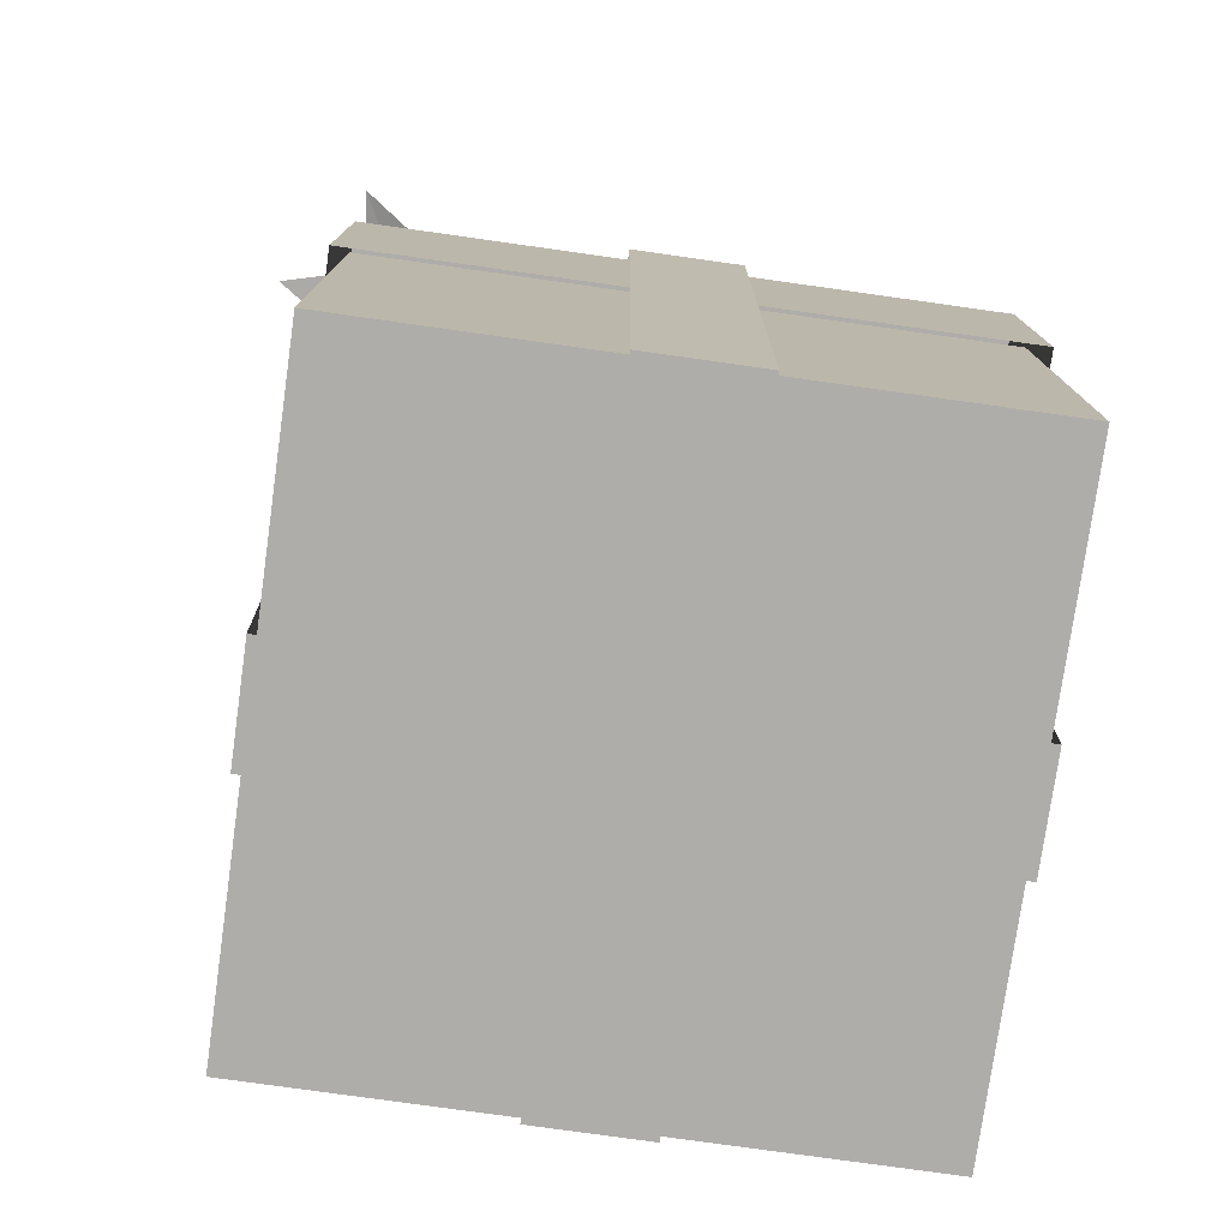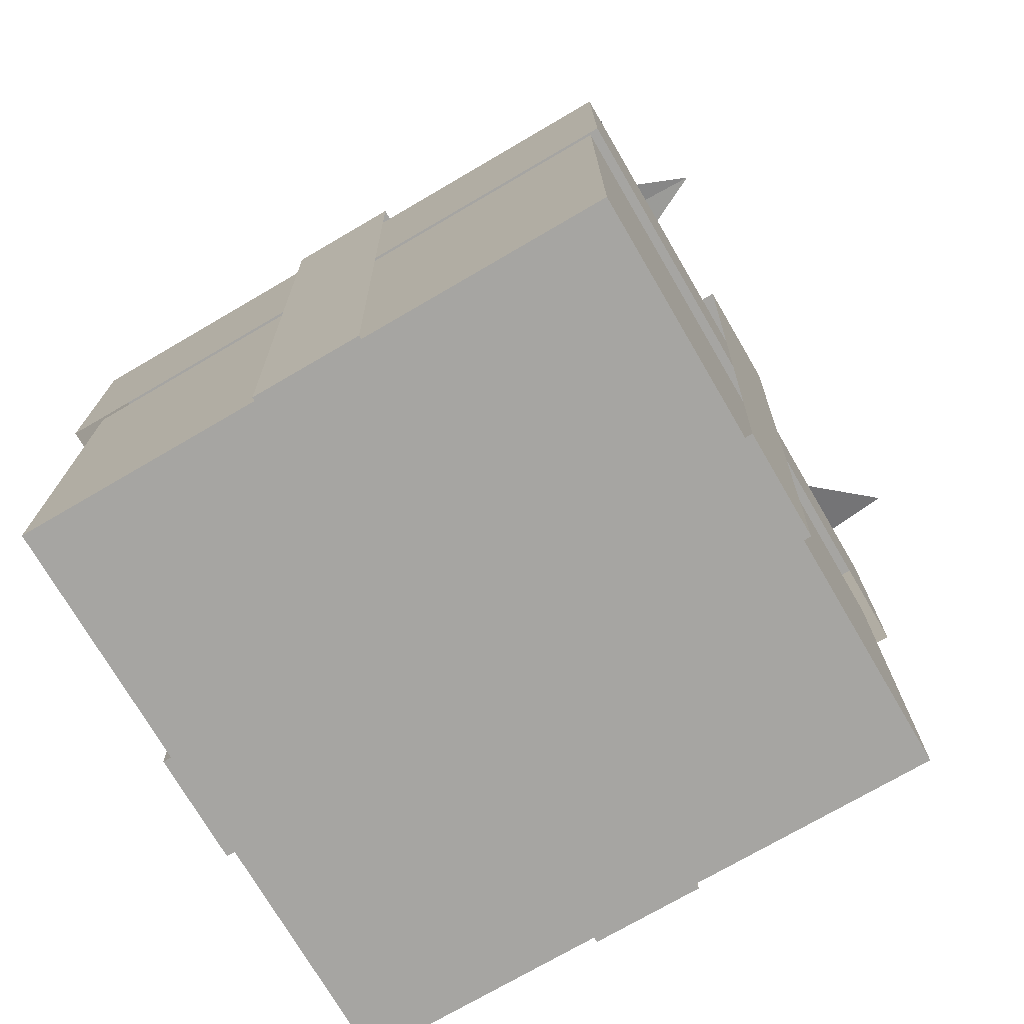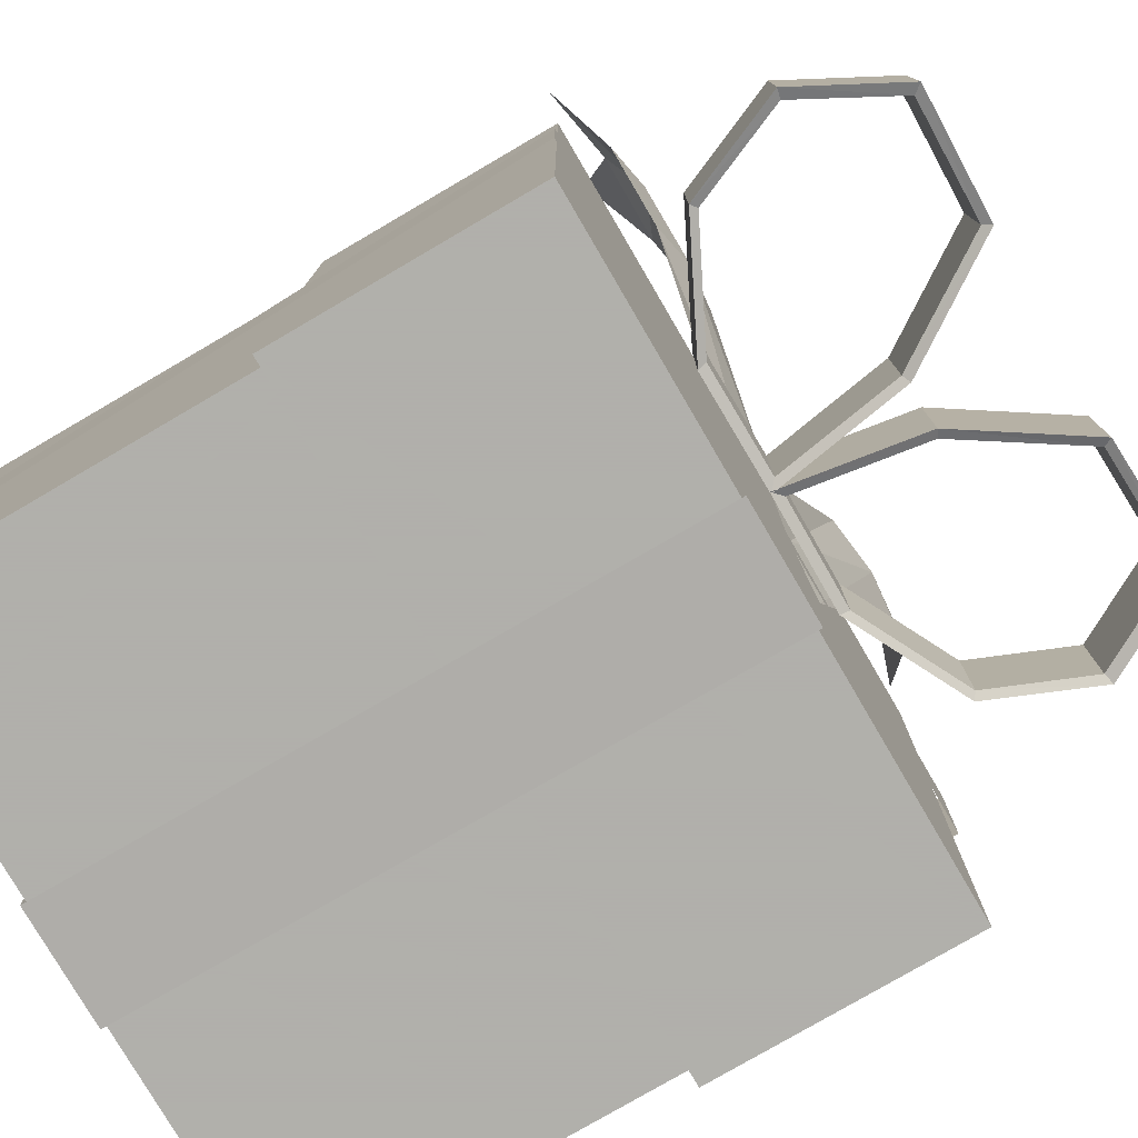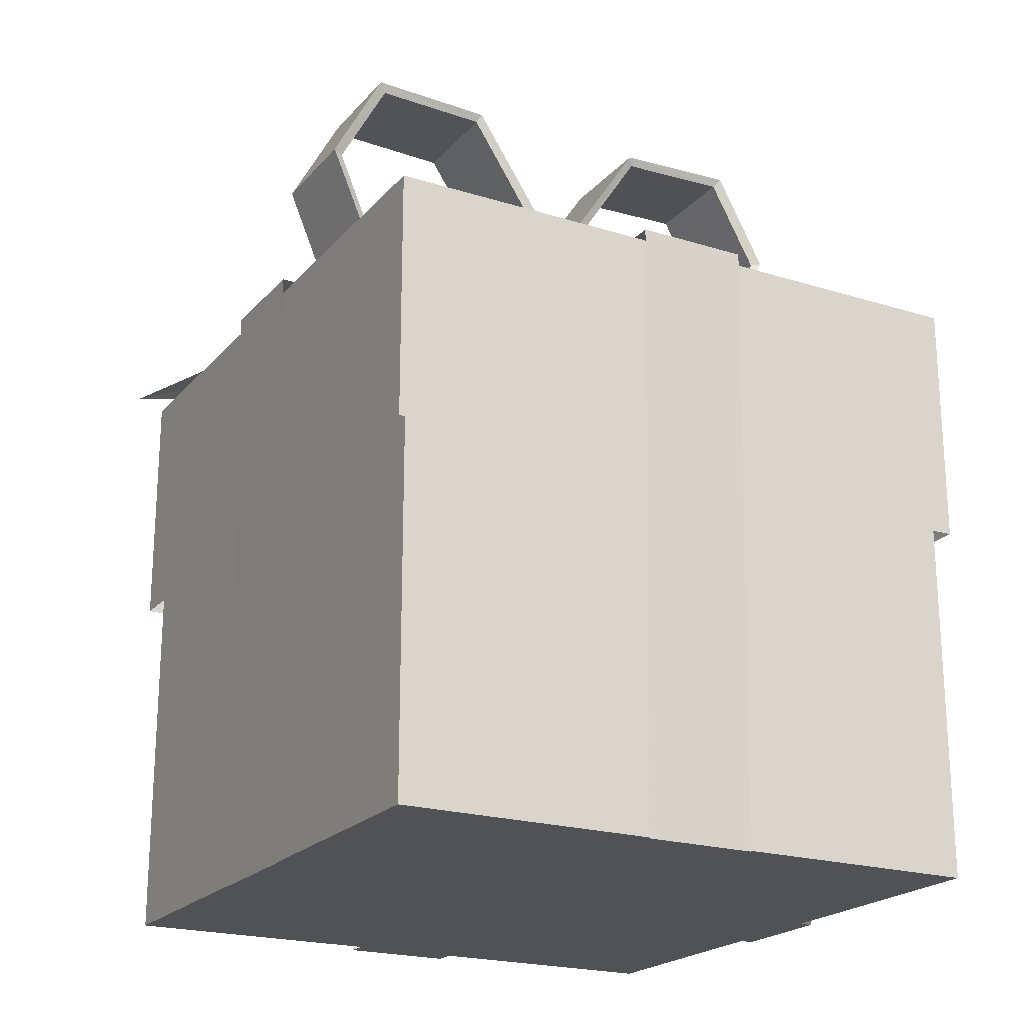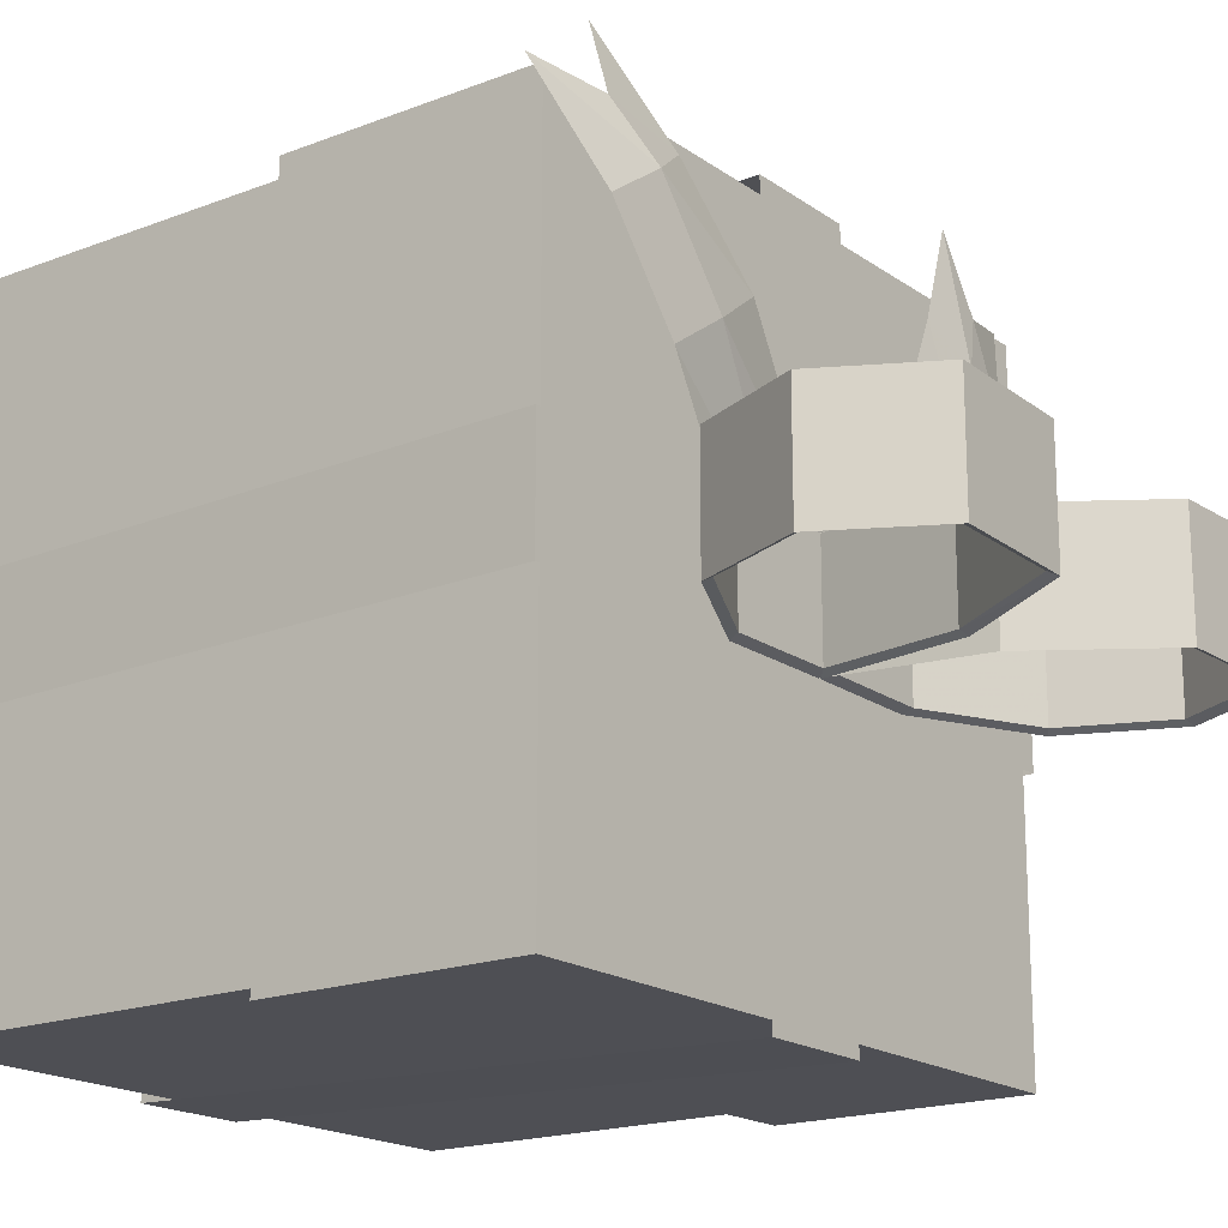
<metadata>
{"format":"obj","ext":"obj","renderer":"f3d","projection":"perspective","resolution":1024,"background":"white","views":[{"elev":-77.2,"azim":82.0,"up":"+Y"},{"elev":-73.7,"azim":-59.7,"up":"+Y"},{"elev":-78.4,"azim":120.3,"up":"+Z"},{"elev":-21.2,"azim":151.0,"up":"+Y"},{"elev":-18.3,"azim":126.8,"up":"+Z"}]}
</metadata>
<code>
g mesh_present
v 0.003342 0.112 -0.001216
v 0.03167 0.1555 -0.001216
v 0.03167 0.1555 -0.04197
v 0.003342 0.112 -0.04197
v -0.004585 0.06242 -0.001216
v -0.004585 0.06242 -0.04197
v 0.03725 0.06206 -0.001216
v 0.03725 0.06206 -0.04197
v 0.03167 0.1555 -0.001216
v 0.07615 0.1569 -0.001216
v 0.07615 0.1569 -0.04197
v 0.03167 0.1555 -0.04197
v 0.07615 0.1569 -0.001216
v 0.09549 0.1211 -0.001216
v 0.09549 0.1211 -0.04197
v 0.07615 0.1569 -0.04197
v 0.09549 0.1211 -0.001216
v 0.07972 0.08347 -0.001216
v 0.07972 0.08347 -0.04197
v 0.09549 0.1211 -0.04197
v 0.07972 0.08347 -0.001216
v 0.03725 0.06206 -0.001216
v 0.03725 0.06206 -0.04197
v 0.07972 0.08347 -0.04197
v 0.0001981 0.1135 0.000371
v 0.0001981 0.1135 -0.04355
v 0.02989 0.1587 -0.04355
v 0.02989 0.1587 0.000371
v 0.09948 0.1221 0.000371
v 0.09948 0.1221 -0.04355
v 0.0823 0.0815 -0.04355
v 0.0823 0.0815 0.000371
v 0.0823 0.0815 0.000371
v 0.0823 0.0815 -0.04355
v 0.03651 0.05843 -0.04355
v 0.03651 0.05843 0.000371
v -0.008574 0.05882 -0.04355
v 0.0001981 0.1135 -0.04355
v 0.0001981 0.1135 0.000371
v -0.008574 0.05882 0.000371
v 0.003342 0.112 -0.001216
v -0.004585 0.06242 -0.001216
v -0.008574 0.05882 0.000371
v 0.0001981 0.1135 0.000371
v 0.0001981 0.1135 0.000371
v 0.02989 0.1587 0.000371
v 0.03167 0.1555 -0.001216
v 0.003342 0.112 -0.001216
v 0.02989 0.1587 -0.04355
v 0.0001981 0.1135 -0.04355
v 0.003342 0.112 -0.04197
v 0.03167 0.1555 -0.04197
v 0.02989 0.1587 0.000371
v 0.07615 0.1569 -0.001216
v 0.03167 0.1555 -0.001216
v 0.07894 0.1605 0.000371
v 0.07894 0.1605 -0.04355
v 0.02989 0.1587 -0.04355
v 0.03167 0.1555 -0.04197
v 0.07615 0.1569 -0.04197
v 0.07894 0.1605 0.000371
v 0.09549 0.1211 -0.001216
v 0.07615 0.1569 -0.001216
v 0.09948 0.1221 0.000371
v 0.09948 0.1221 -0.04355
v 0.07894 0.1605 -0.04355
v 0.07615 0.1569 -0.04197
v 0.09549 0.1211 -0.04197
v 0.09948 0.1221 0.000371
v 0.0823 0.0815 0.000371
v 0.07972 0.08347 -0.001216
v 0.09549 0.1211 -0.001216
v 0.0823 0.0815 -0.04355
v 0.09948 0.1221 -0.04355
v 0.09549 0.1211 -0.04197
v 0.07972 0.08347 -0.04197
v 0.0823 0.0815 0.000371
v 0.03651 0.05843 0.000371
v 0.03725 0.06206 -0.001216
v 0.07972 0.08347 -0.001216
v 0.03651 0.05843 -0.04355
v 0.0823 0.0815 -0.04355
v 0.07972 0.08347 -0.04197
v 0.03725 0.06206 -0.04197
v 0.03651 0.05843 0.000371
v -0.008574 0.05882 0.000371
v -0.004585 0.06242 -0.001216
v 0.03725 0.06206 -0.001216
v -0.008574 0.05882 -0.04355
v 0.03651 0.05843 -0.04355
v 0.03725 0.06206 -0.04197
v -0.004585 0.06242 -0.04197
v 0.003342 0.112 -0.04197
v 0.0001981 0.1135 -0.04355
v -0.008574 0.05882 -0.04355
v -0.004585 0.06242 -0.04197
v -0.01955 0.112 -0.04197
v -0.04788 0.1555 -0.04197
v -0.04788 0.1555 -0.001216
v -0.01955 0.112 -0.001216
v -0.01162 0.06242 -0.04197
v -0.01162 0.06242 -0.001216
v -0.05345 0.06206 -0.04197
v -0.05345 0.06206 -0.001216
v -0.04788 0.1555 -0.04197
v -0.09236 0.1569 -0.04197
v -0.09236 0.1569 -0.001216
v -0.04788 0.1555 -0.001216
v -0.09236 0.1569 -0.04197
v -0.1117 0.1211 -0.04197
v -0.1117 0.1211 -0.001216
v -0.09236 0.1569 -0.001216
v -0.1117 0.1211 -0.04197
v -0.09593 0.08347 -0.04197
v -0.09593 0.08347 -0.001216
v -0.1117 0.1211 -0.001216
v -0.09593 0.08347 -0.04197
v -0.05345 0.06206 -0.04197
v -0.05345 0.06206 -0.001216
v -0.09593 0.08347 -0.001216
v -0.01641 0.1135 -0.04355
v -0.01641 0.1135 0.000371
v -0.0461 0.1587 0.000371
v -0.0461 0.1587 -0.04355
v -0.1157 0.1221 -0.04355
v -0.1157 0.1221 0.000371
v -0.09851 0.0815 0.000371
v -0.09851 0.0815 -0.04355
v -0.09851 0.0815 -0.04355
v -0.09851 0.0815 0.000371
v -0.05272 0.05843 0.000371
v -0.05272 0.05843 -0.04355
v -0.007634 0.05882 0.000371
v -0.01641 0.1135 0.000371
v -0.01641 0.1135 -0.04355
v -0.007634 0.05882 -0.04355
v -0.01955 0.112 -0.04197
v -0.01162 0.06242 -0.04197
v -0.007634 0.05882 -0.04355
v -0.01641 0.1135 -0.04355
v -0.01641 0.1135 -0.04355
v -0.0461 0.1587 -0.04355
v -0.04788 0.1555 -0.04197
v -0.01955 0.112 -0.04197
v -0.0461 0.1587 0.000371
v -0.01641 0.1135 0.000371
v -0.01955 0.112 -0.001216
v -0.04788 0.1555 -0.001216
v -0.0461 0.1587 -0.04355
v -0.09236 0.1569 -0.04197
v -0.04788 0.1555 -0.04197
v -0.09516 0.1605 -0.04355
v -0.09516 0.1605 0.000371
v -0.0461 0.1587 0.000371
v -0.04788 0.1555 -0.001216
v -0.09236 0.1569 -0.001216
v -0.09516 0.1605 -0.04355
v -0.1117 0.1211 -0.04197
v -0.09236 0.1569 -0.04197
v -0.1157 0.1221 -0.04355
v -0.1157 0.1221 0.000371
v -0.09516 0.1605 0.000371
v -0.09236 0.1569 -0.001216
v -0.1117 0.1211 -0.001216
v -0.1157 0.1221 -0.04355
v -0.09851 0.0815 -0.04355
v -0.09593 0.08347 -0.04197
v -0.1117 0.1211 -0.04197
v -0.09851 0.0815 0.000371
v -0.1157 0.1221 0.000371
v -0.1117 0.1211 -0.001216
v -0.09593 0.08347 -0.001216
v -0.09851 0.0815 -0.04355
v -0.05272 0.05843 -0.04355
v -0.05345 0.06206 -0.04197
v -0.09593 0.08347 -0.04197
v -0.05272 0.05843 0.000371
v -0.09851 0.0815 0.000371
v -0.09593 0.08347 -0.001216
v -0.05345 0.06206 -0.001216
v -0.05272 0.05843 -0.04355
v -0.007634 0.05882 -0.04355
v -0.01162 0.06242 -0.04197
v -0.05345 0.06206 -0.04197
v -0.007634 0.05882 0.000371
v -0.05272 0.05843 0.000371
v -0.05345 0.06206 -0.001216
v -0.01162 0.06242 -0.001216
v -0.01955 0.112 -0.001216
v -0.01641 0.1135 0.000371
v -0.007634 0.05882 0.000371
v -0.01162 0.06242 -0.001216
v -0.0284 -0.1817 -0.1433
v 0.01486 -0.1817 -0.1433
v 0.01486 0.05629 -0.1501
v -0.0284 0.05629 -0.1501
v 0.01486 -0.1817 0.1001
v -0.0284 -0.1817 0.1001
v -0.0284 0.05629 0.1069
v 0.01486 0.05629 0.1069
v -0.0284 0.05629 -0.1501
v 0.01486 0.05629 -0.1501
v 0.01486 0.05629 0.1069
v -0.0284 0.05629 0.1069
v -0.0284 -0.1817 0.1001
v 0.01486 -0.1817 0.1001
v 0.01486 -0.1817 -0.1433
v -0.0284 -0.1817 -0.1433
v 0.1136 -0.1817 -0.04322
v 0.1136 -0.1817 3.164e-05
v 0.1204 0.05629 3.164e-05
v 0.1204 0.05629 -0.04322
v -0.1271 -0.1817 3.164e-05
v -0.1271 -0.1817 -0.04322
v -0.1339 0.05629 -0.04322
v -0.1339 0.05629 3.164e-05
v 0.1204 0.05629 -0.04322
v 0.1204 0.05629 3.164e-05
v -0.1339 0.05629 3.164e-05
v -0.1339 0.05629 -0.04322
v -0.1271 -0.1817 -0.04322
v -0.1271 -0.1817 3.164e-05
v 0.1136 -0.1817 3.164e-05
v 0.1136 -0.1817 -0.04322
v 0.06517 0.06309 0.09142
v 0.08372 0.07034 0.07804
v 0.09807 0.06297 0.09685
v 0.09117 0.05084 0.1267
v 0.08372 0.07034 0.07804
v 0.1024 0.06727 0.06457
v 0.1281 0.05744 0.09928
v 0.09807 0.06297 0.09685
v 0.05616 0.07116 0.0429
v 0.0748 0.06808 0.02942
v 0.1024 0.06727 0.06457
v 0.08372 0.07034 0.07804
v 0.03761 0.06907 0.05628
v 0.05616 0.07116 0.0429
v 0.08372 0.07034 0.07804
v 0.06517 0.06309 0.09142
v 0.006866 0.0585 -0.01443
v 0.02551 0.05837 -0.02791
v 0.0748 0.06808 0.02942
v 0.05616 0.07116 0.0429
v -0.01169 0.05935 -0.001049
v 0.006866 0.0585 -0.01443
v 0.05616 0.07116 0.0429
v 0.03761 0.06907 0.05628
v -0.09903 0.06923 0.0616
v -0.07869 0.07131 0.07209
v -0.08946 0.06634 0.09385
v -0.1198 0.0563 0.1019
v -0.07869 0.07131 0.07209
v -0.05848 0.06824 0.08308
v -0.07849 0.06279 0.1223
v -0.08946 0.06634 0.09385
v -0.06693 0.07234 0.04838
v -0.04658 0.06947 0.05918
v -0.05848 0.06824 0.08308
v -0.07869 0.07131 0.07209
v -0.08712 0.07005 0.03768
v -0.06693 0.07234 0.04838
v -0.07869 0.07131 0.07209
v -0.09903 0.06923 0.0616
v -0.02776 0.05587 -0.02576
v -0.00742 0.05913 -0.01496
v -0.04658 0.06947 0.05918
v -0.06693 0.07234 0.04838
v -0.04796 0.05477 -0.03646
v -0.02776 0.05587 -0.02576
v -0.06693 0.07234 0.04838
v -0.08712 0.07005 0.03768
v -0.1301 0.0547 -0.1449
v -0.1301 -0.04144 -0.1449
v 0.1166 -0.04144 -0.1449
v 0.1166 0.0547 -0.1449
v -0.1301 -0.04144 0.1017
v -0.1301 0.0547 0.1017
v 0.1166 0.0547 0.1017
v 0.1166 -0.04144 0.1017
v -0.1301 0.0547 0.1017
v -0.1301 0.0547 -0.1449
v 0.1166 0.0547 -0.1449
v 0.1166 0.0547 0.1017
v 0.1166 0.0547 -0.1449
v 0.1166 -0.04144 -0.1449
v 0.1166 -0.04144 0.1017
v 0.1166 0.0547 0.1017
v -0.1301 0.0547 0.1017
v -0.1301 -0.04144 0.1017
v -0.1301 -0.04144 -0.1449
v -0.1301 0.0547 -0.1449
v -0.1255 -0.1805 0.09715
v -0.1255 -0.01175 0.09715
v 0.112 -0.01175 0.09715
v 0.112 -0.1805 0.09715
v -0.1255 -0.01175 -0.1403
v -0.1255 -0.1805 -0.1403
v 0.112 -0.1805 -0.1403
v 0.112 -0.01175 -0.1403
v -0.1255 -0.1805 -0.1403
v -0.1255 -0.1805 0.09715
v 0.112 -0.1805 0.09715
v 0.112 -0.1805 -0.1403
v 0.112 -0.1805 0.09715
v 0.112 -0.01175 0.09715
v 0.112 -0.01175 -0.1403
v 0.112 -0.1805 -0.1403
v -0.1255 -0.1805 -0.1403
v -0.1255 -0.01175 -0.1403
v -0.1255 -0.01175 0.09715
v -0.1255 -0.1805 0.09715
g mesh_present_0
f 3 2 1
f 4 3 1
f 1 5 4
f 5 6 4
f 6 5 7
f 8 6 7
f 11 10 9
f 12 11 9
f 15 14 13
f 16 15 13
f 19 18 17
f 20 19 17
f 23 22 21
f 24 23 21
f 27 26 25
f 28 27 25
f 31 30 29
f 32 31 29
f 35 34 33
f 36 35 33
f 39 38 37
f 40 39 37
f 43 42 41
f 44 43 41
f 47 46 45
f 48 47 45
f 51 50 49
f 52 51 49
f 55 54 53
f 54 56 53
f 56 57 53
f 57 58 53
f 59 58 57
f 60 59 57
f 63 62 61
f 62 64 61
f 64 65 61
f 65 66 61
f 67 66 65
f 68 67 65
f 71 70 69
f 72 71 69
f 75 74 73
f 76 75 73
f 79 78 77
f 80 79 77
f 83 82 81
f 84 83 81
f 87 86 85
f 88 87 85
f 91 90 89
f 92 91 89
f 95 94 93
f 96 95 93
f 99 98 97
f 100 99 97
f 97 101 100
f 101 102 100
f 102 101 103
f 104 102 103
f 107 106 105
f 108 107 105
f 111 110 109
f 112 111 109
f 115 114 113
f 116 115 113
f 119 118 117
f 120 119 117
f 123 122 121
f 124 123 121
f 127 126 125
f 128 127 125
f 131 130 129
f 132 131 129
f 135 134 133
f 136 135 133
f 139 138 137
f 140 139 137
f 143 142 141
f 144 143 141
f 147 146 145
f 148 147 145
f 151 150 149
f 150 152 149
f 152 153 149
f 153 154 149
f 155 154 153
f 156 155 153
f 159 158 157
f 158 160 157
f 160 161 157
f 161 162 157
f 163 162 161
f 164 163 161
f 167 166 165
f 168 167 165
f 171 170 169
f 172 171 169
f 175 174 173
f 176 175 173
f 179 178 177
f 180 179 177
f 183 182 181
f 184 183 181
f 187 186 185
f 188 187 185
f 191 190 189
f 192 191 189
f 195 194 193
f 196 195 193
f 199 198 197
f 200 199 197
f 203 202 201
f 204 203 201
f 207 206 205
f 208 207 205
f 211 210 209
f 212 211 209
f 215 214 213
f 216 215 213
f 219 218 217
f 220 219 217
f 223 222 221
f 224 223 221
f 227 226 225
f 228 227 225
f 231 230 229
f 232 231 229
f 235 234 233
f 236 235 233
f 239 238 237
f 240 239 237
f 243 242 241
f 244 243 241
f 247 246 245
f 248 247 245
f 251 250 249
f 252 251 249
f 255 254 253
f 256 255 253
f 259 258 257
f 260 259 257
f 263 262 261
f 264 263 261
f 267 266 265
f 268 267 265
f 271 270 269
f 272 271 269
f 275 274 273
f 276 275 273
f 279 278 277
f 280 279 277
f 283 282 281
f 284 283 281
f 287 286 285
f 288 287 285
f 291 290 289
f 292 291 289
f 295 294 293
f 296 295 293
f 299 298 297
f 300 299 297
f 303 302 301
f 304 303 301
f 307 306 305
f 308 307 305
f 311 310 309
f 312 311 309

</code>
